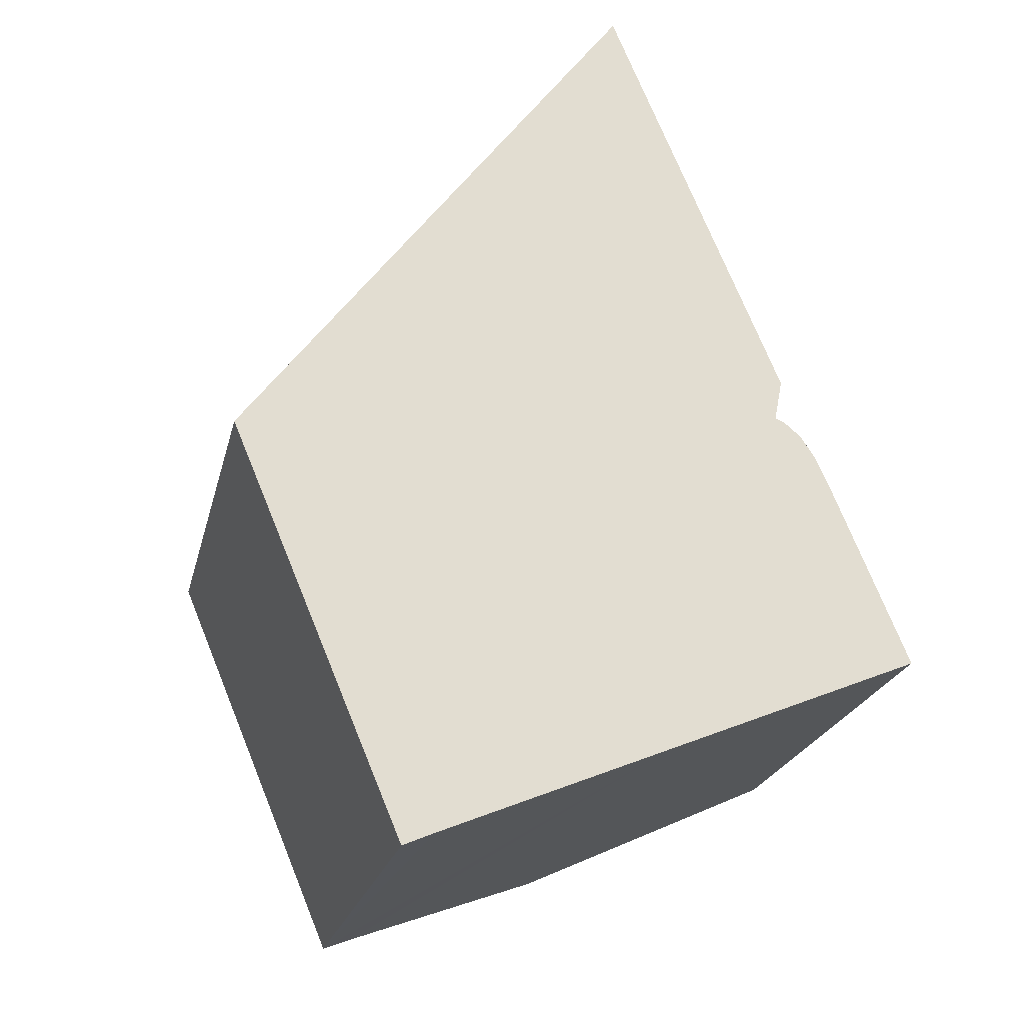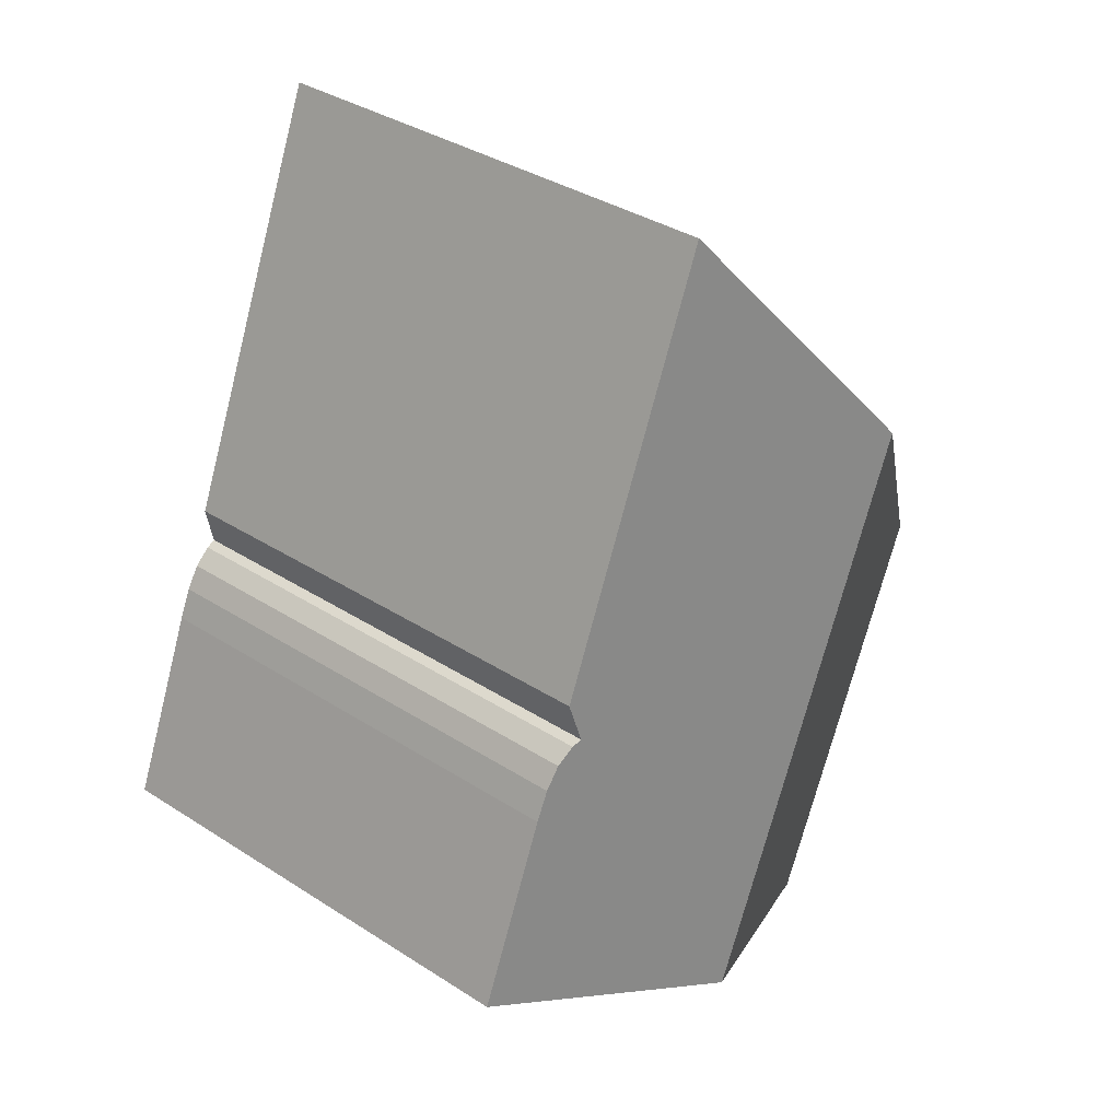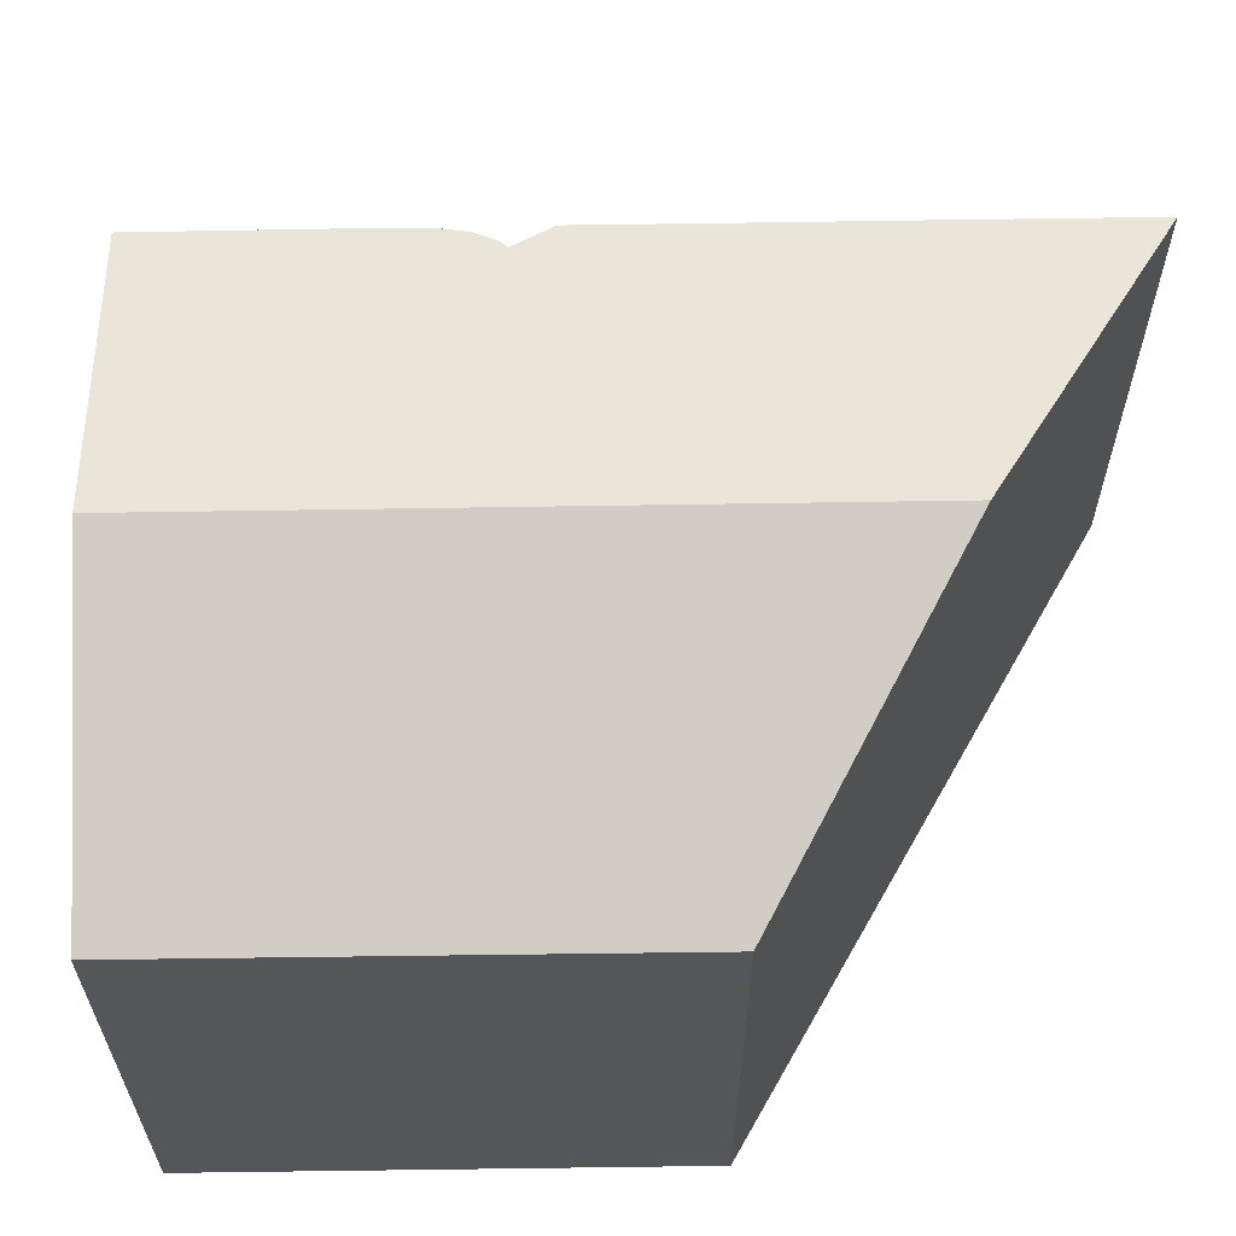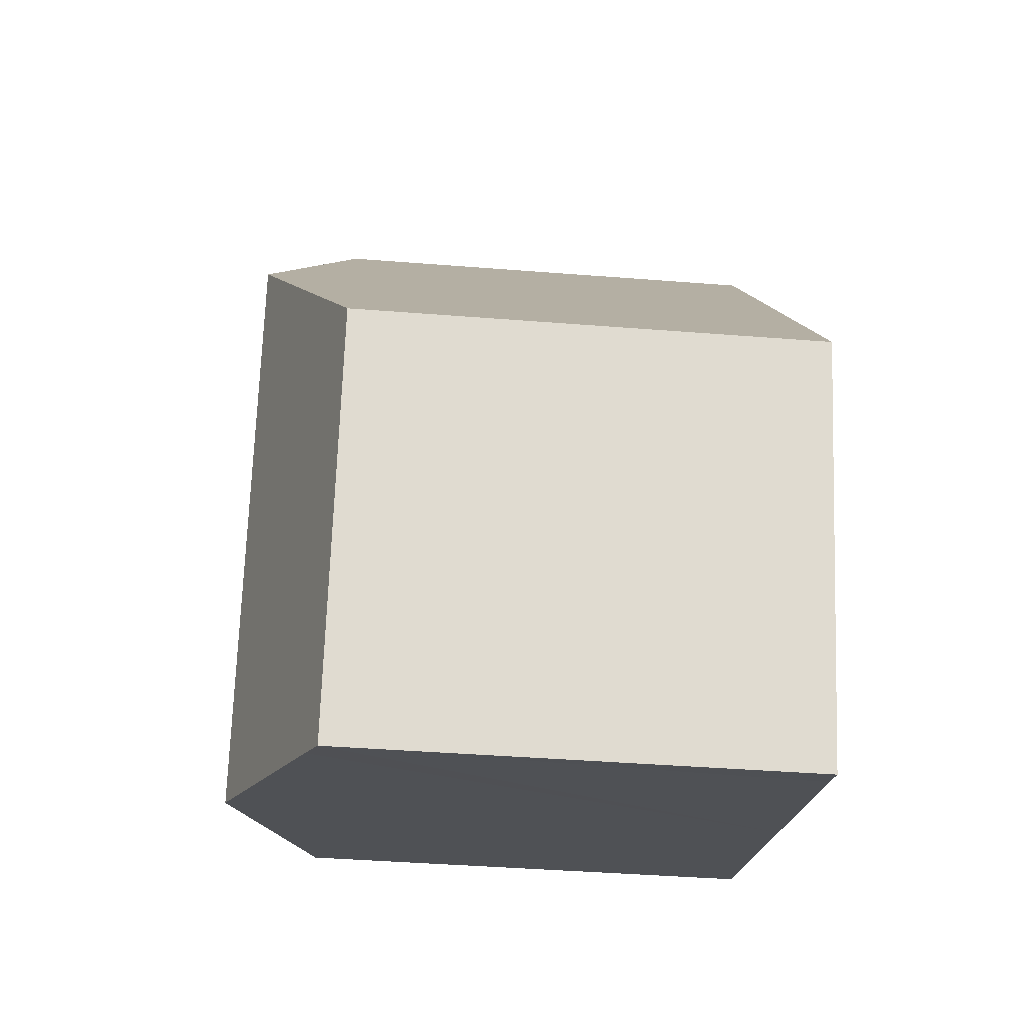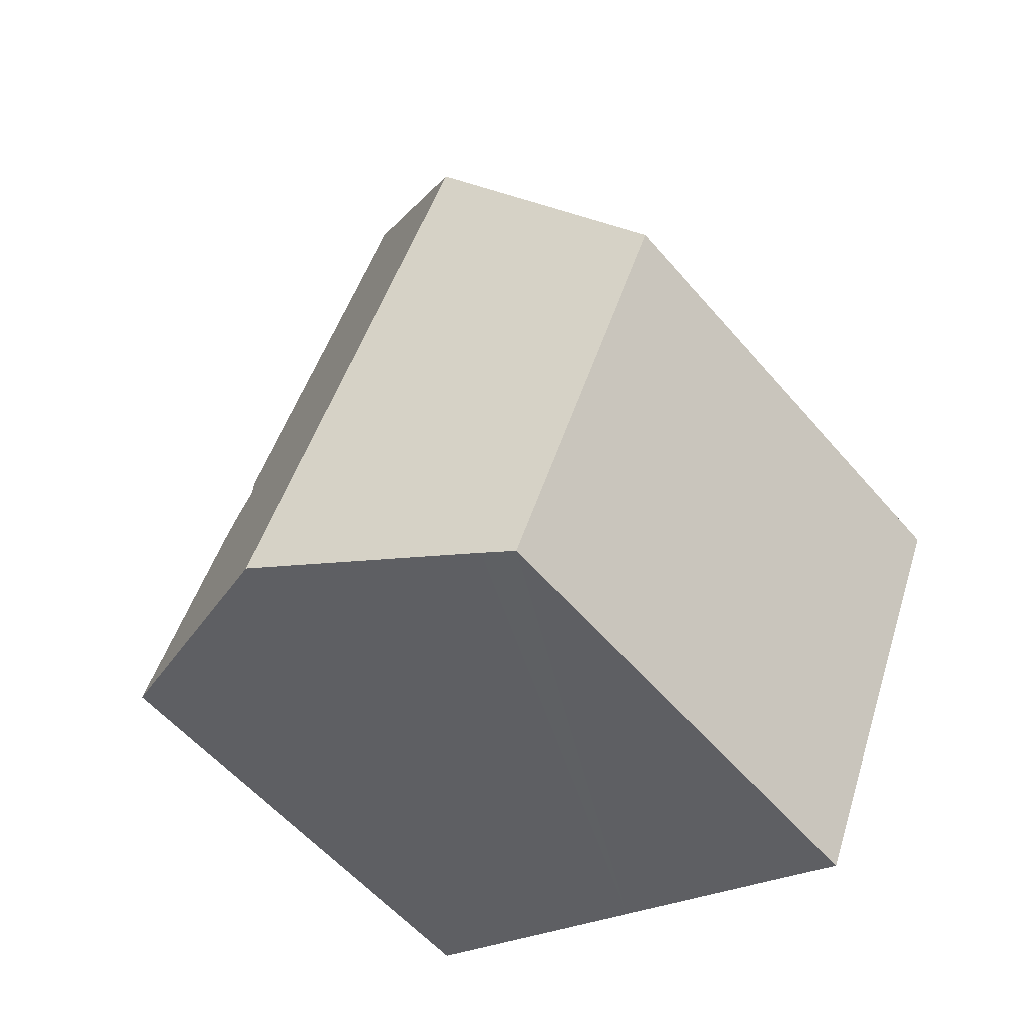
<metadata>
{"format":"obj","ext":"obj","renderer":"f3d","projection":"perspective","resolution":1024,"background":"white","views":[{"elev":-22.4,"azim":-12.9,"up":"+Z"},{"elev":36.1,"azim":130.1,"up":"+Z"},{"elev":64.3,"azim":-113.6,"up":"+Y"},{"elev":-42.2,"azim":-95.4,"up":"+Z"},{"elev":-56.9,"azim":-139.9,"up":"+Z"}]}
</metadata>
<code>
v  4.507 11.05 -8.746
v  4.306 12.89 5.706
v  9.485 12.89 -6.682
v  3.809 10.8 -9.048
v  0 10.79 6.606e-16
v  8.609 10.79 11.41
v  12.44 10.79 2.237
v  12.27 10.96 1.336
v  12.48 10.91 1.243
v  12.85 10.83 0.928
v  13.16 10.8 0.44
v  13.46 10.79 -0.218
v  15.16 10.8 -4.329
v  12.44 -1.37e-16 2.237
v  8.609 -6.986e-16 11.41
v  12.27 -8.181e-17 1.336
v  12.48 -7.611e-17 1.243
v  12.85 -5.682e-17 0.928
v  13.16 -2.694e-17 0.44
v  13.46 1.335e-17 -0.218
v  15.16 2.651e-16 -4.329
v  9.485 4.092e-16 -6.682
v  4.507 5.355e-16 -8.746
v  3.809 5.54e-16 -9.048
v  4.306 -3.494e-16 5.706
v  0 0 0
g defaultobject
f 1 2 3
f 2 1 4
f 2 4 5
f 6 7 2
f 3 2 7
f 8 3 7
f 9 3 8
f 10 3 9
f 11 3 10
f 12 3 11
f 13 3 12
f 6 14 7
f 14 6 15
f 16 9 8
f 9 16 17
f 17 10 9
f 10 17 18
f 18 11 10
f 11 18 19
f 19 12 11
f 12 19 20
f 21 12 20
f 7 16 8
f 16 7 14
f 21 13 12
f 21 3 13
f 3 21 1
f 1 21 22
f 1 22 4
f 4 22 23
f 4 23 24
f 2 15 6
f 15 2 5
f 15 5 25
f 25 5 26
f 24 5 4
f 5 24 26
f 15 16 14
f 20 22 21
f 22 20 19
f 22 19 18
f 22 18 17
f 22 17 16
f 22 16 15
f 22 15 25
f 22 25 23
f 23 25 26
f 23 26 24

</code>
